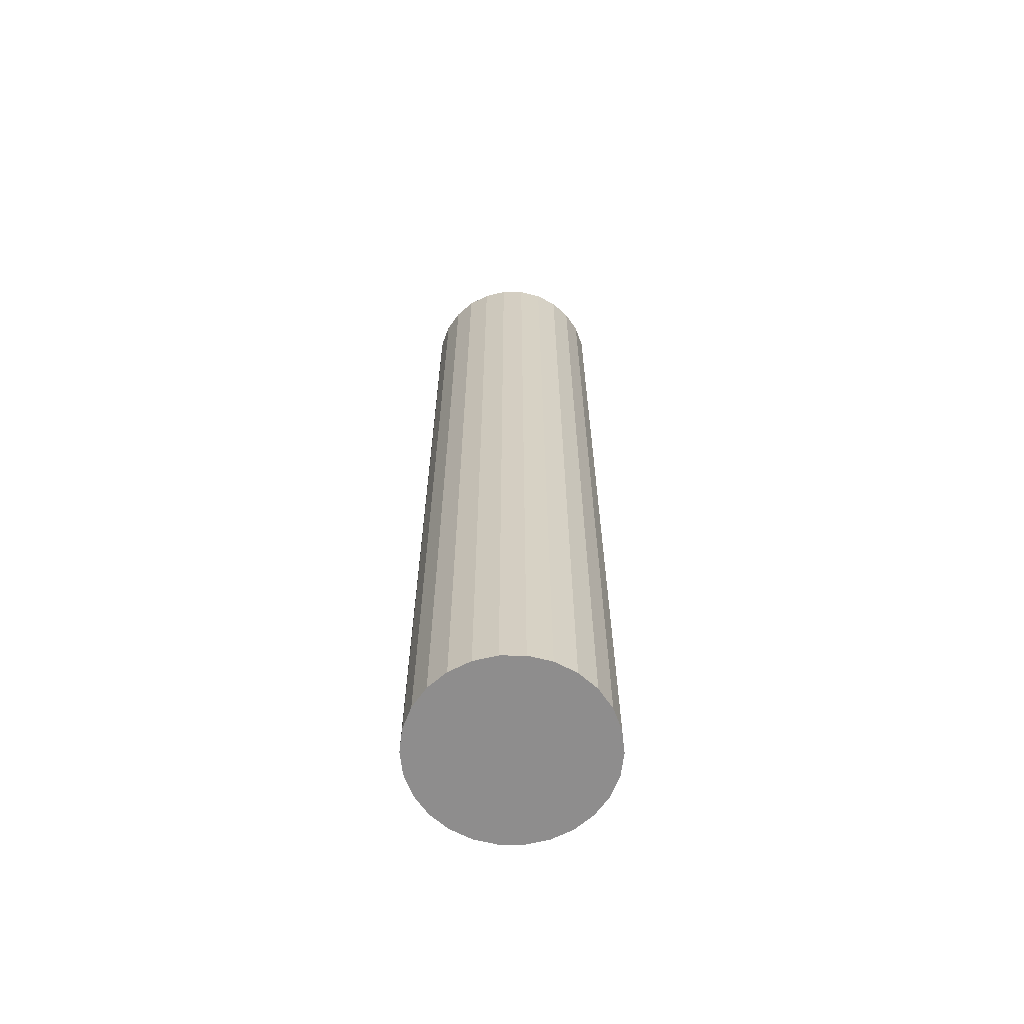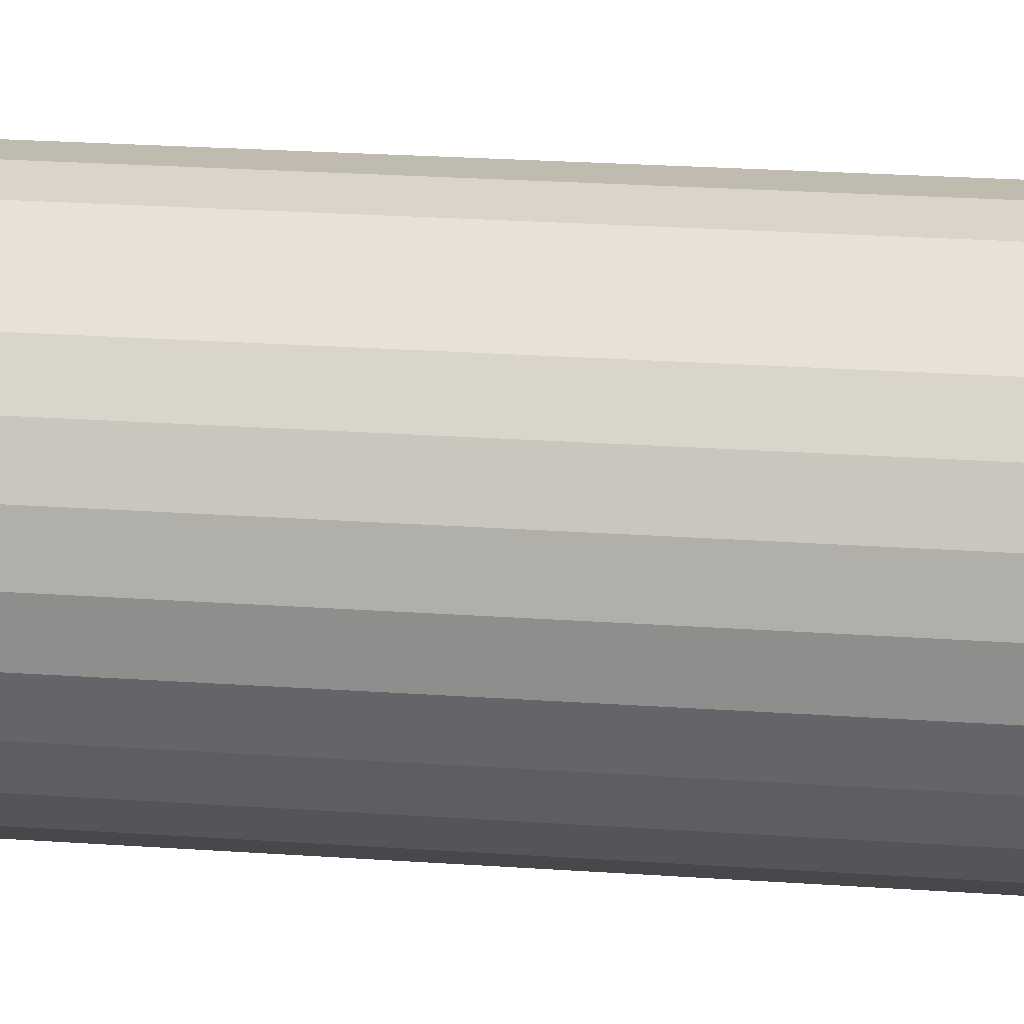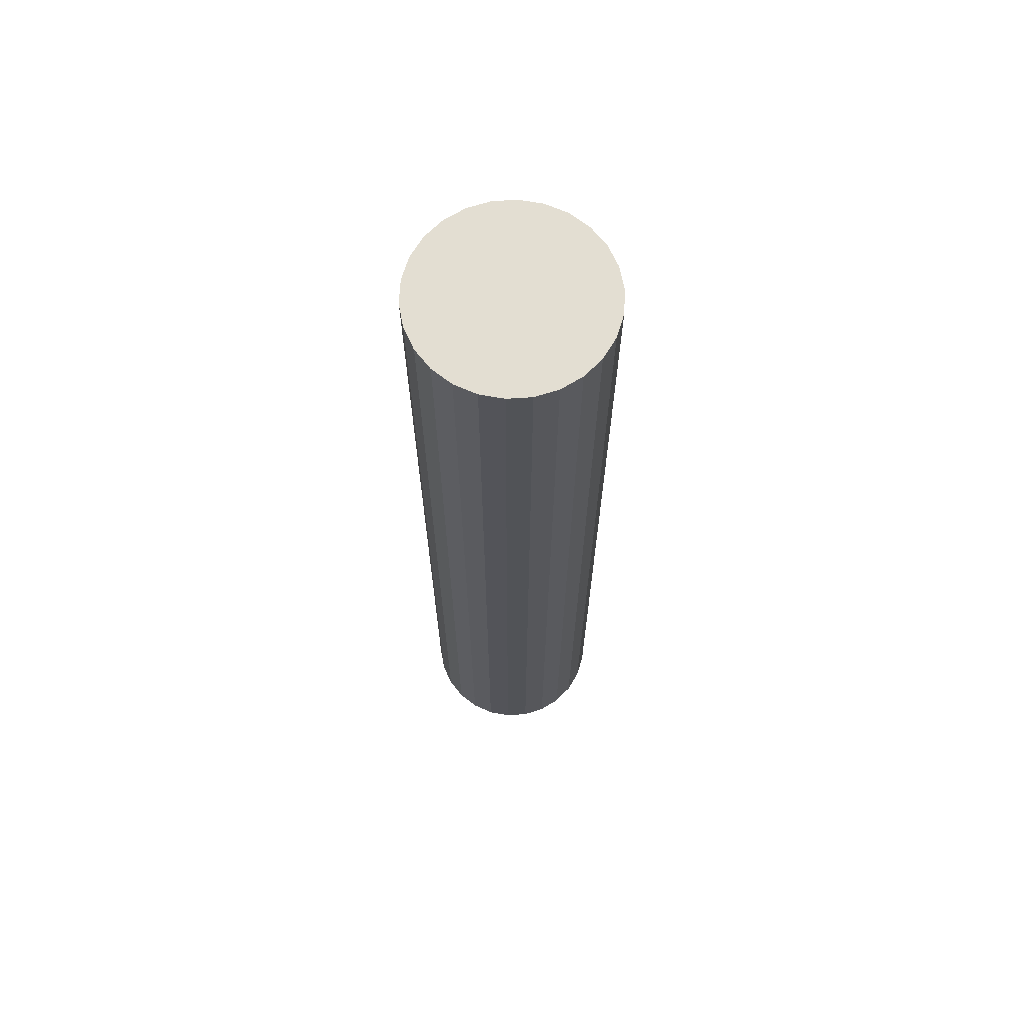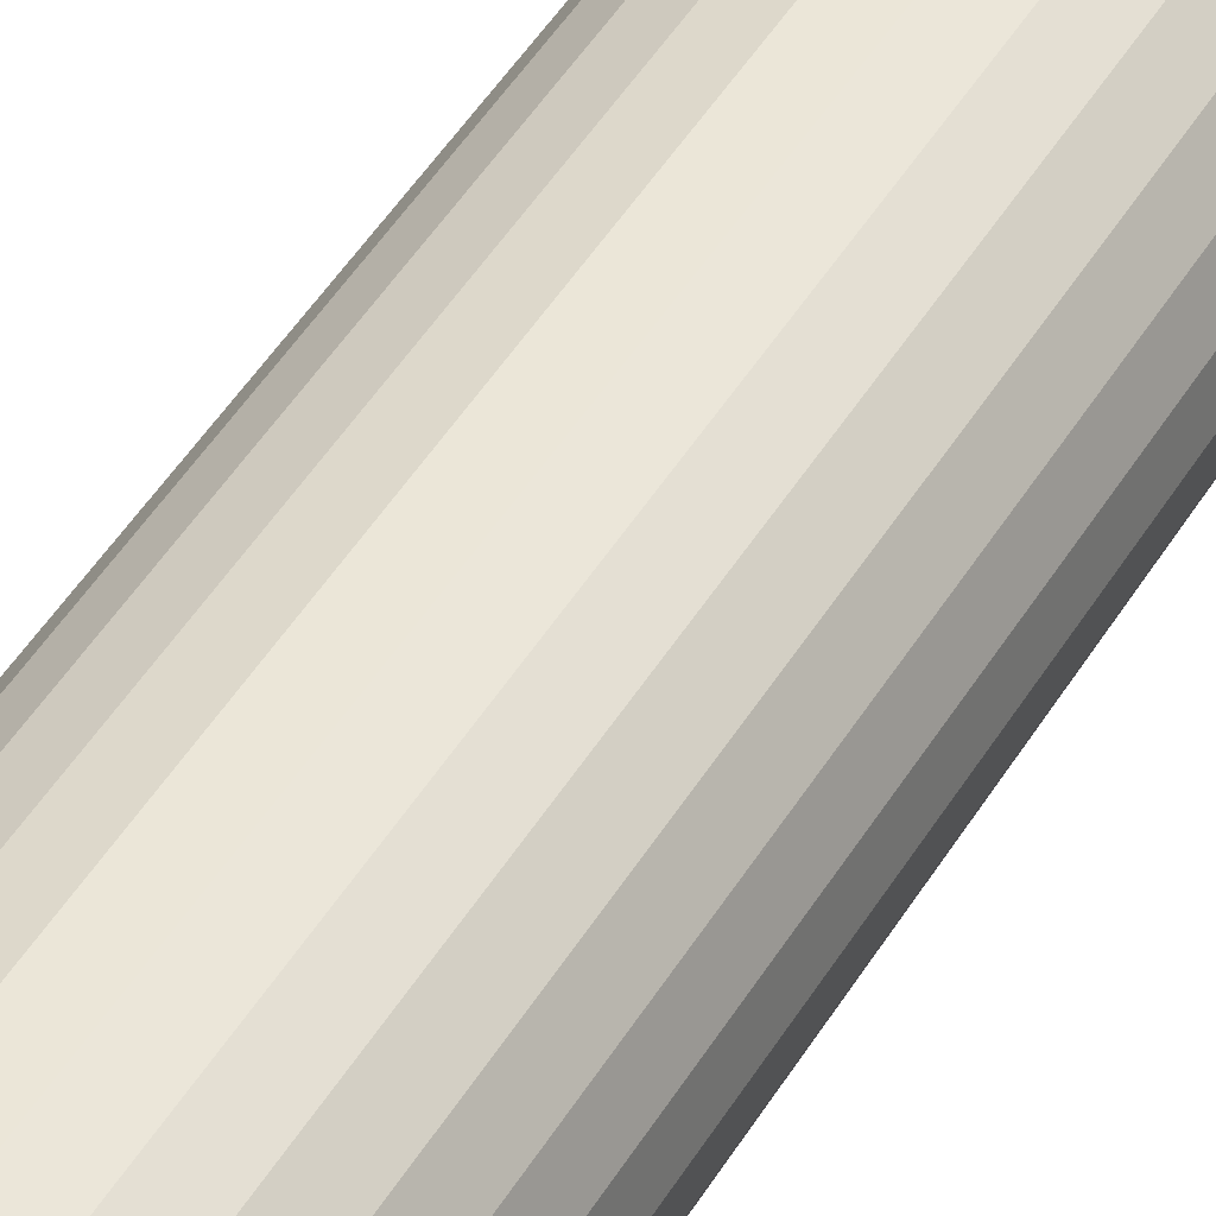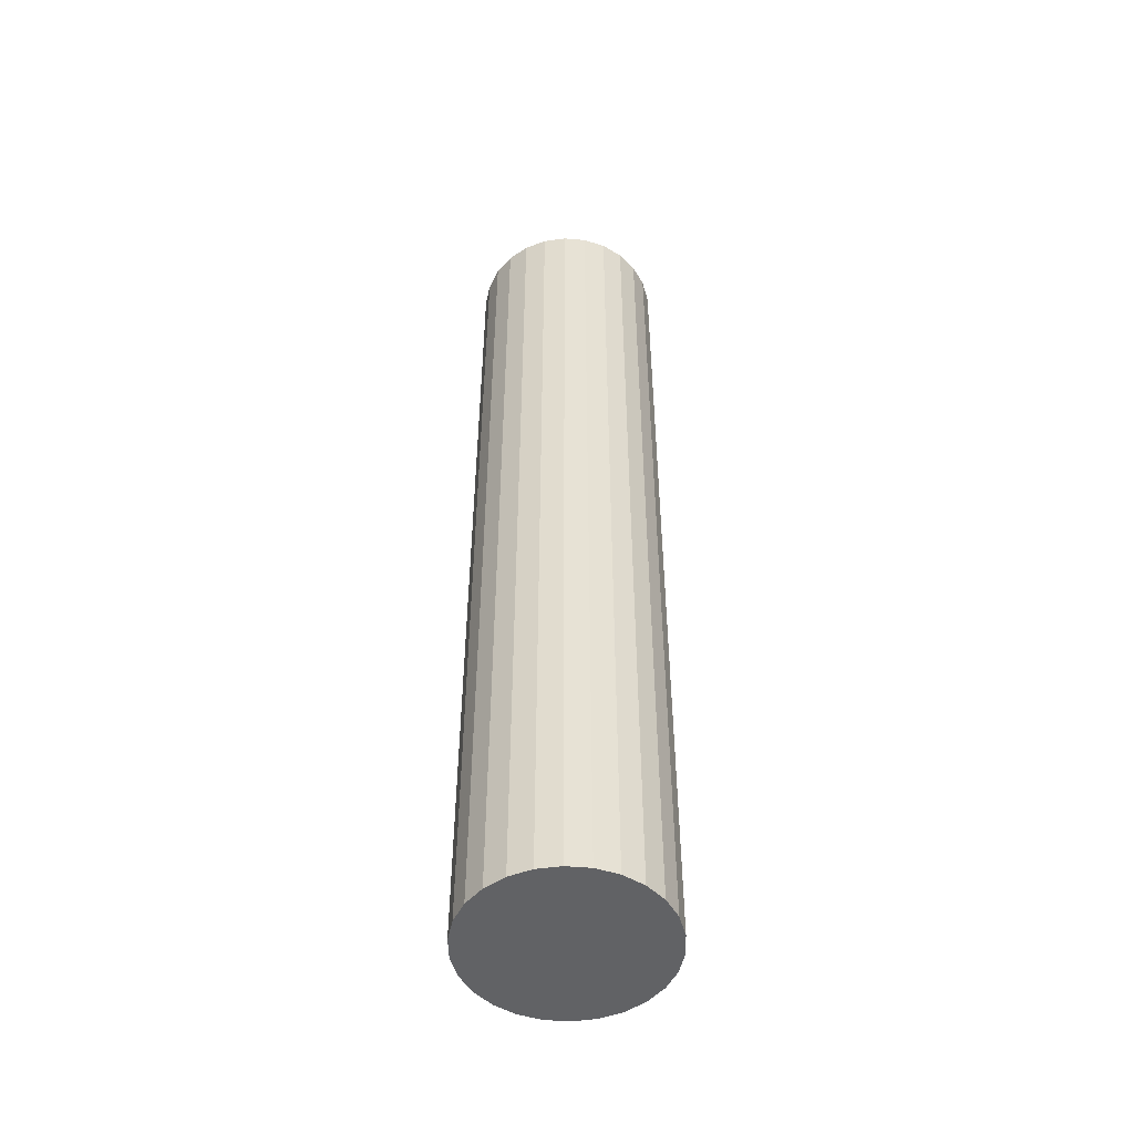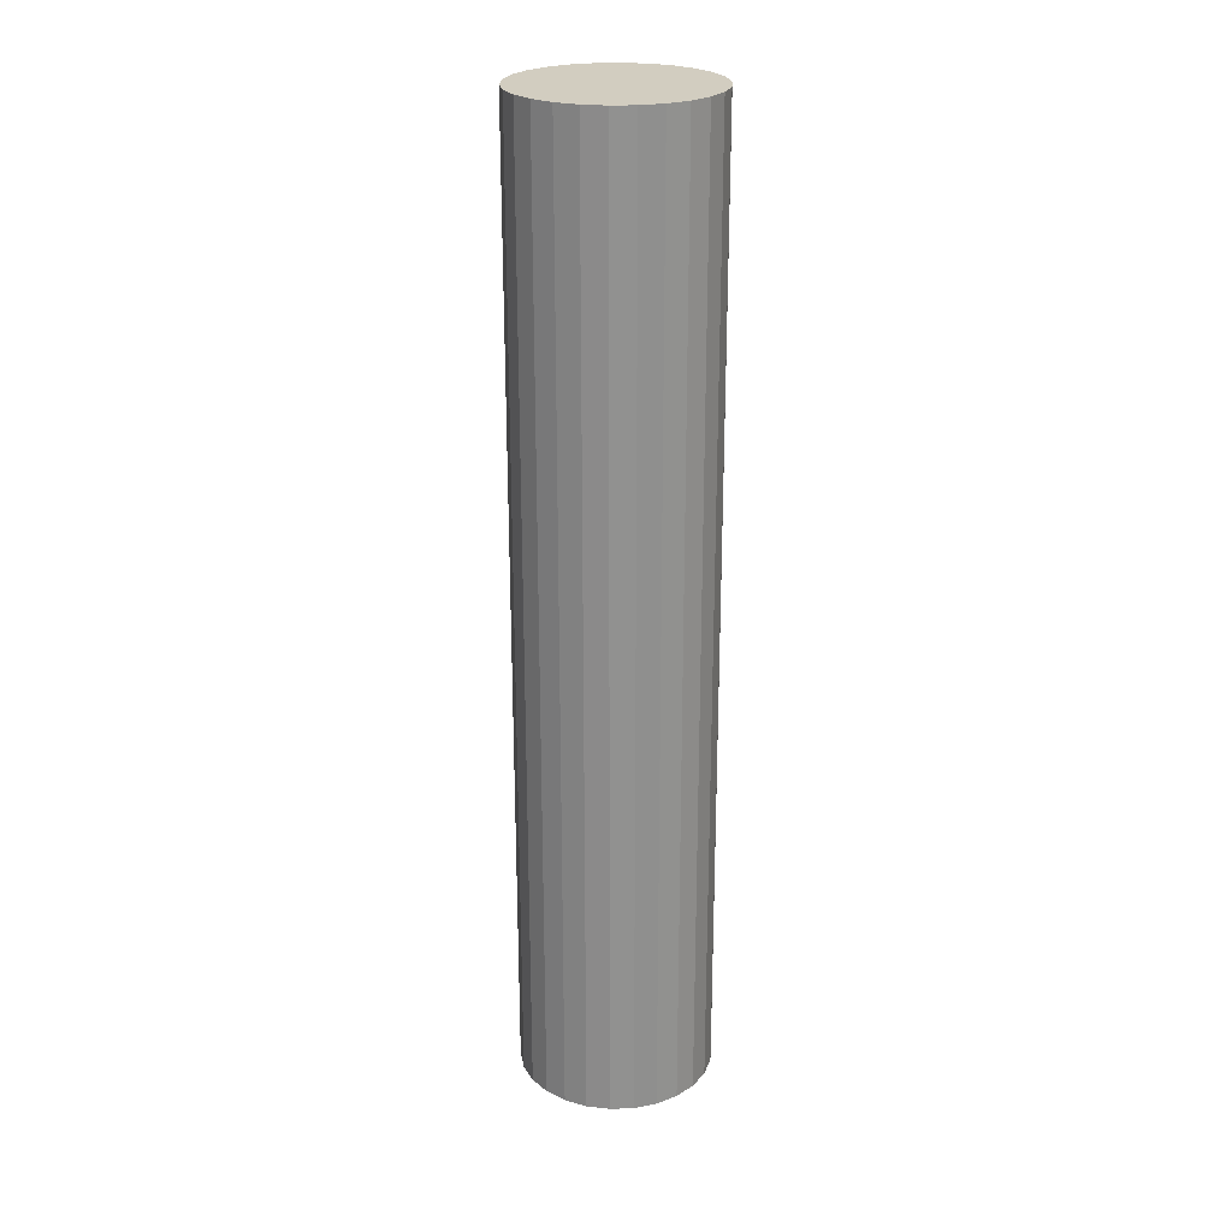
<metadata>
{"format":"obj","ext":"obj","renderer":"f3d","projection":"perspective","resolution":1024,"background":"white","views":[{"elev":-64.7,"azim":55.0,"up":"+Z"},{"elev":16.2,"azim":-80.3,"up":"+Y"},{"elev":67.7,"azim":120.9,"up":"+Z"},{"elev":46.1,"azim":-150.8,"up":"+Y"},{"elev":-50.6,"azim":-171.4,"up":"+Z"},{"elev":24.4,"azim":-169.6,"up":"+Z"}]}
</metadata>
<code>
o Ledverde
v -0.000832 -0.002193 0.01173
v -0.001332 -0.00193 0.01173
v -0.001332 -0.00193 -0.01173
v -0.000832 -0.002193 -0.01173
v -0.000283 -0.002328 0.01173
v -0.000283 -0.002328 -0.01173
v 0.002277 0.000561 0.01173
v 0.002346 -0 0.01173
v 0.002346 0 -0.01173
v 0.002277 0.000561 -0.01173
v 0.000283 -0.002328 0.01173
v 0.000283 -0.002328 -0.01173
v 0.002077 0.00109 0.01173
v 0.002077 0.00109 -0.01173
v 0.000832 -0.002193 0.01173
v 0.000832 -0.002193 -0.01173
v 0.001756 0.001555 0.01173
v 0.001756 0.001555 -0.01173
v 0.001332 -0.00193 0.01173
v 0.001332 -0.00193 -0.01173
v 0.001332 0.00193 0.01173
v 0.001332 0.00193 -0.01173
v 0.001756 -0.001555 0.01173
v 0.001756 -0.001555 -0.01173
v 0.000832 0.002193 0.01173
v 0.000832 0.002193 -0.01173
v 0.002077 -0.00109 0.01173
v 0.002077 -0.00109 -0.01173
v 0.002277 -0.000561 0.01173
v 0.002277 -0.000561 -0.01173
v 0.000283 0.002328 0.01173
v 0.000283 0.002328 -0.01173
v -0.000283 0.002328 0.01173
v -0.000283 0.002328 -0.01173
v -0.000832 0.002193 0.01173
v -0.000832 0.002193 -0.01173
v -0.001332 0.00193 0.01173
v -0.001332 0.00193 -0.01173
v -0.001756 0.001555 0.01173
v -0.001756 0.001555 -0.01173
v -0.002077 0.00109 0.01173
v -0.002077 0.00109 -0.01173
v -0.002277 0.000561 0.01173
v -0.002277 0.000561 -0.01173
v -0.002346 -0 0.01173
v -0.002346 0 -0.01173
v -0.002277 -0.000561 0.01173
v -0.002277 -0.000561 -0.01173
v -0.002077 -0.00109 0.01173
v -0.002077 -0.00109 -0.01173
v -0.001756 -0.001555 0.01173
v -0.001756 -0.001555 -0.01173
f 1 2 3
f 1 3 4
f 5 1 4
f 5 4 6
f 7 8 9
f 7 9 10
f 11 5 6
f 11 6 12
f 13 10 14
f 15 11 12
f 13 7 10
f 15 12 16
f 17 14 18
f 19 15 16
f 19 16 20
f 17 13 14
f 21 18 22
f 23 19 20
f 23 20 24
f 21 17 18
f 25 22 26
f 27 24 28
f 25 21 22
f 27 23 24
f 29 28 30
f 31 26 32
f 29 27 28
f 8 30 9
f 31 25 26
f 8 29 30
f 33 32 34
f 33 31 32
f 35 34 36
f 35 33 34
f 37 36 38
f 37 35 36
f 39 38 40
f 39 37 38
f 41 40 42
f 41 39 40
f 43 41 42
f 43 42 44
f 45 43 44
f 45 44 46
f 47 45 46
f 47 46 48
f 49 47 48
f 49 48 50
f 51 49 50
f 51 50 52
f 2 51 52
f 2 52 3
f 17 8 7
f 17 7 13
f 17 21 25
f 17 25 31
f 17 31 33
f 17 33 35
f 17 35 37
f 17 37 39
f 17 39 41
f 17 41 43
f 17 43 45
f 17 45 47
f 17 47 49
f 17 49 51
f 17 51 2
f 17 2 1
f 17 1 5
f 17 5 11
f 17 11 15
f 17 15 19
f 17 19 23
f 17 23 27
f 17 27 29
f 17 29 8
f 9 18 10
f 10 18 14
f 22 18 26
f 26 18 32
f 32 18 34
f 34 18 36
f 36 18 38
f 38 18 40
f 40 18 42
f 42 18 44
f 44 18 46
f 46 18 48
f 48 18 50
f 50 18 52
f 52 18 3
f 3 18 4
f 4 18 6
f 6 18 12
f 12 18 16
f 16 18 20
f 20 18 24
f 24 18 28
f 28 18 30
f 30 18 9

</code>
